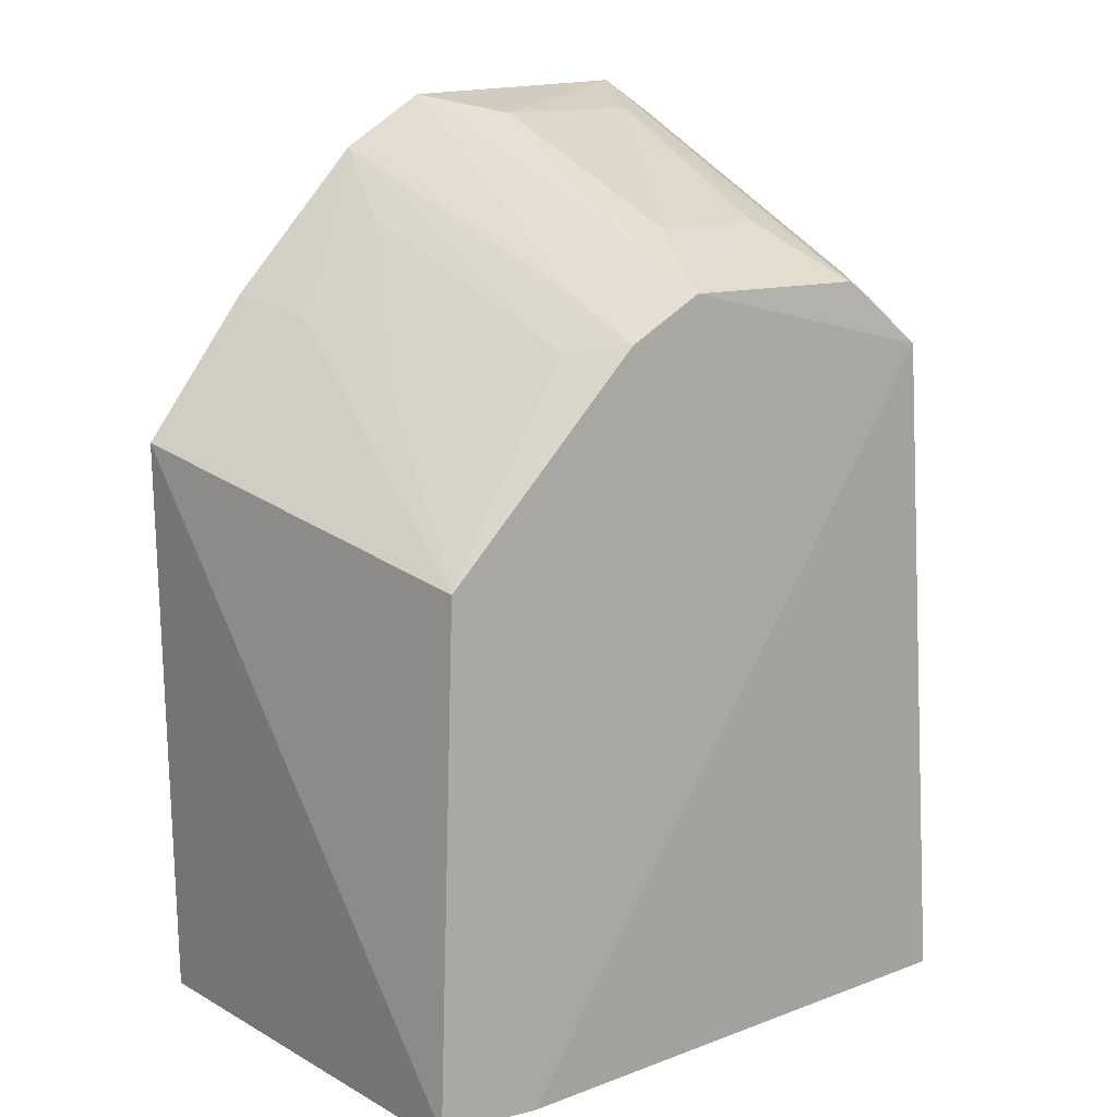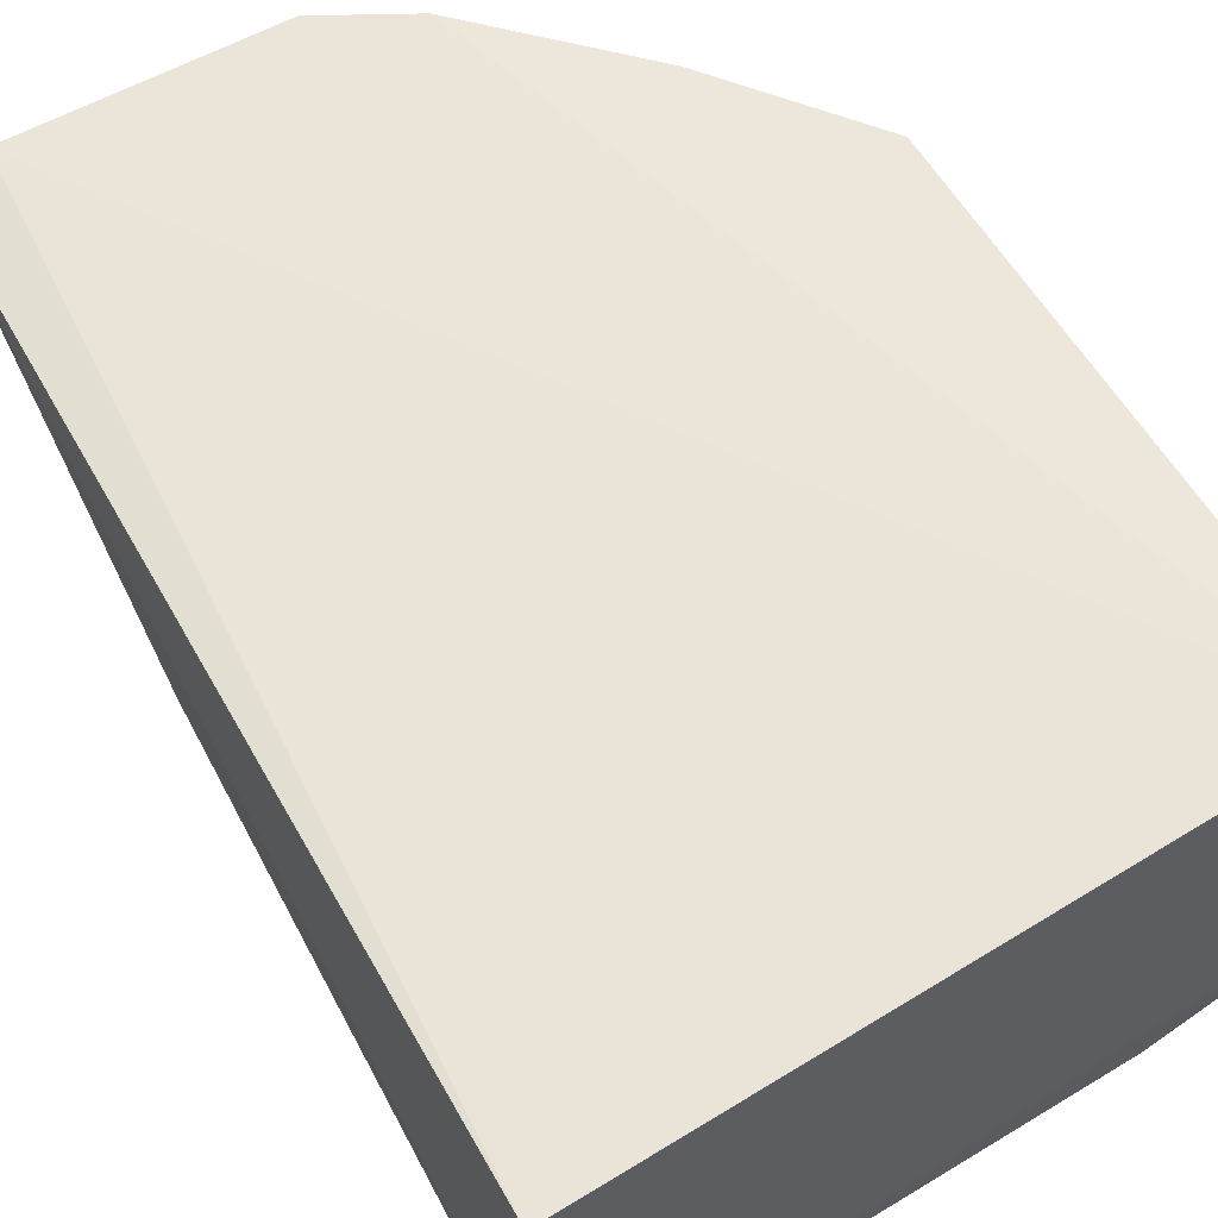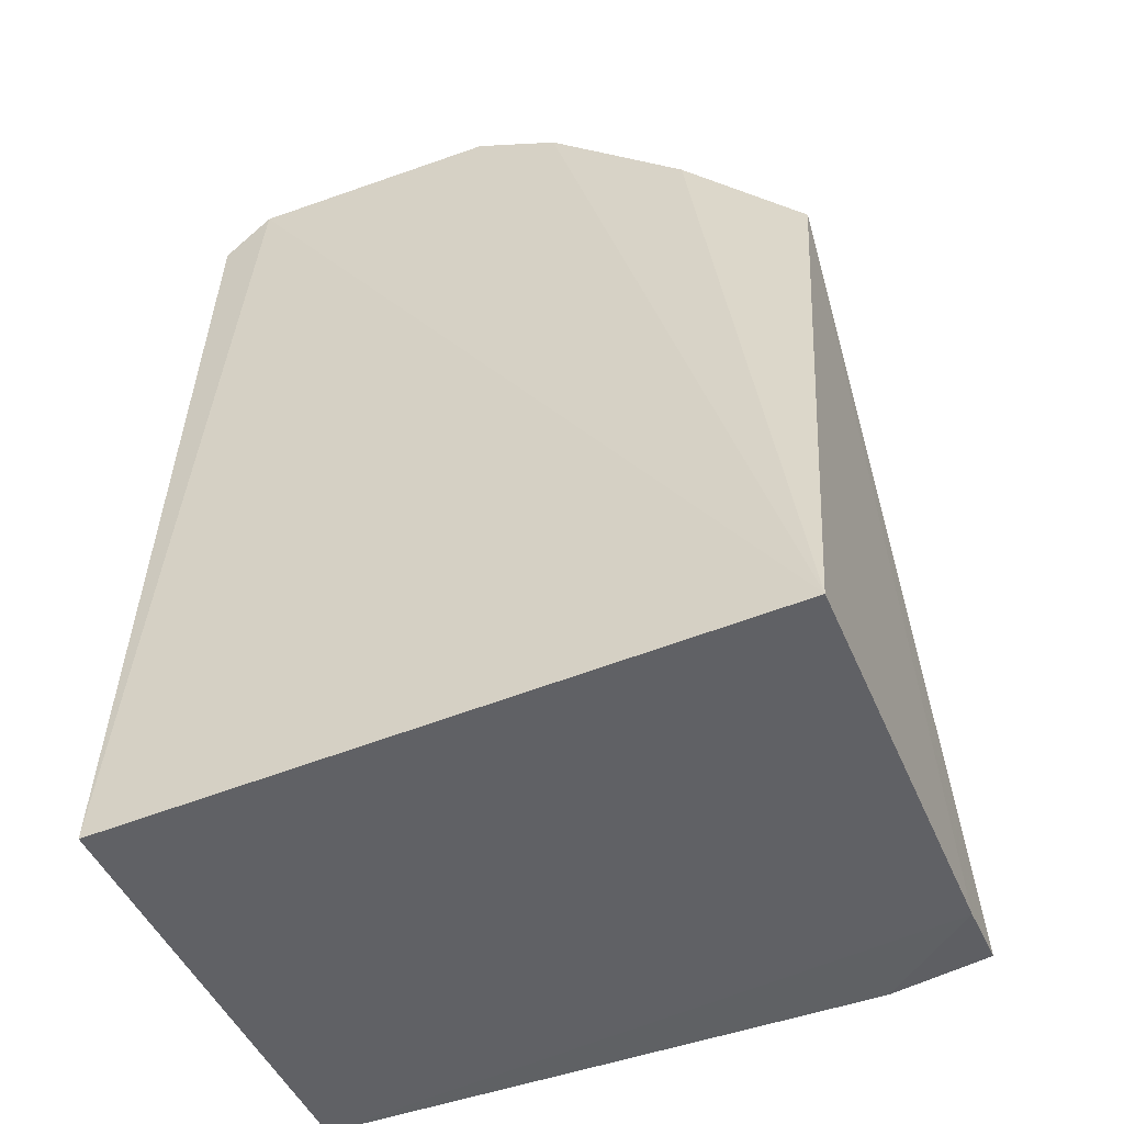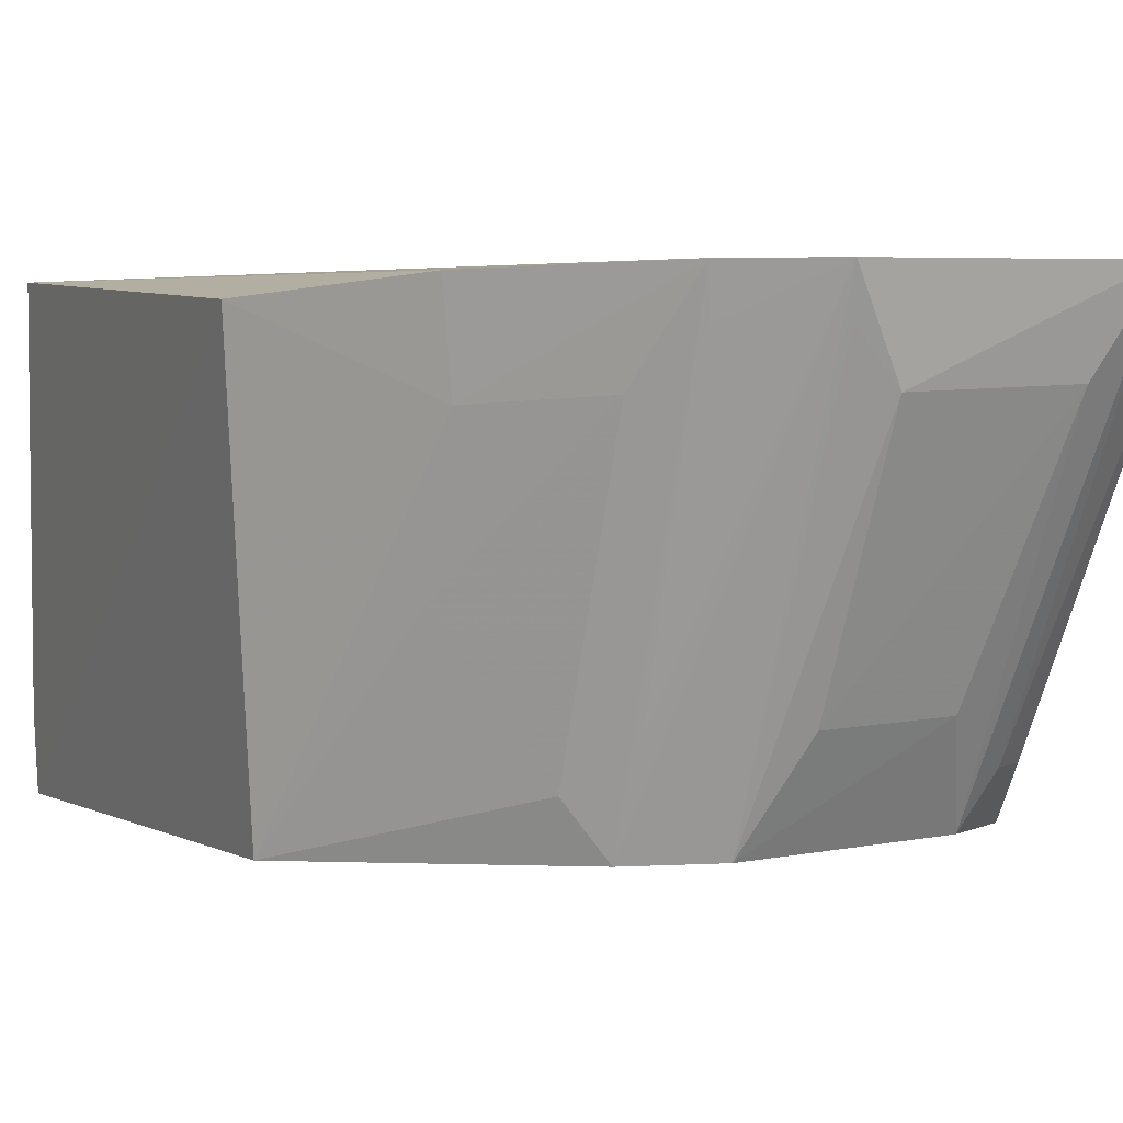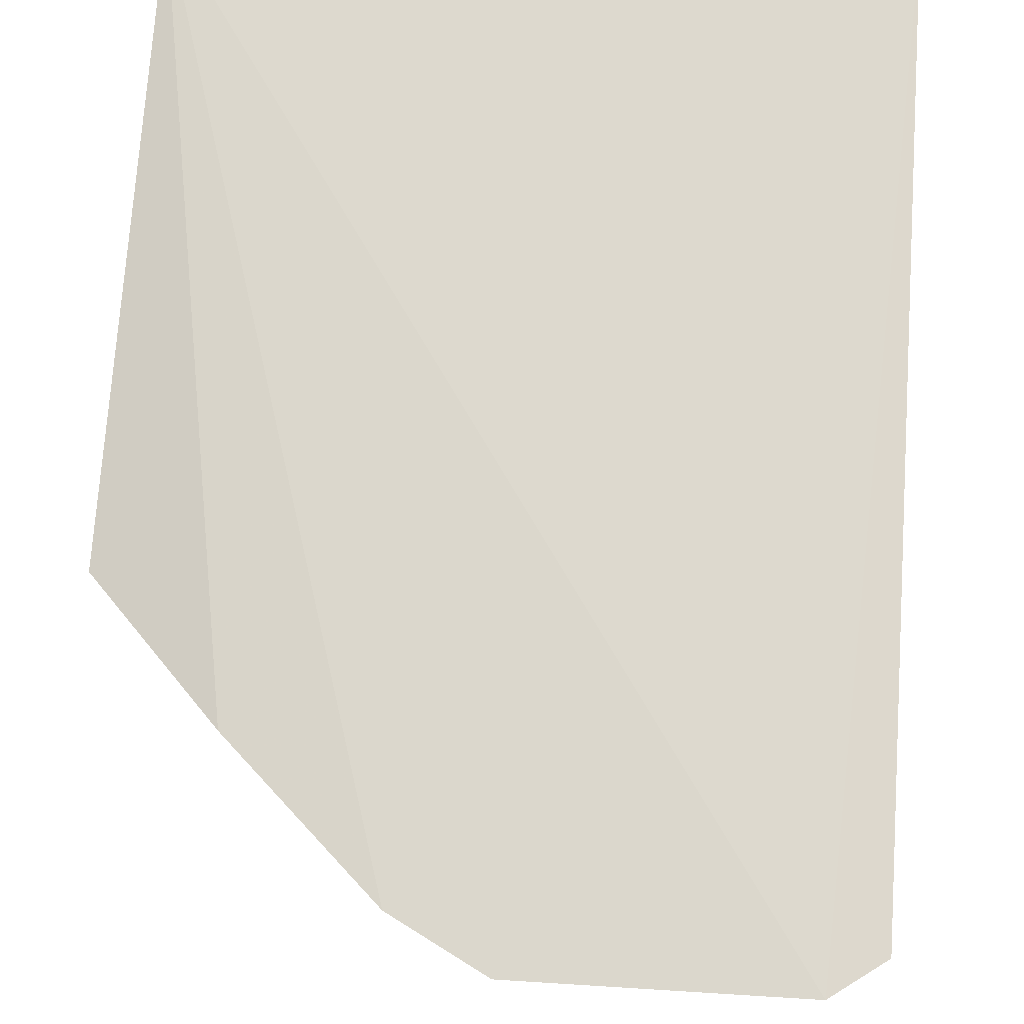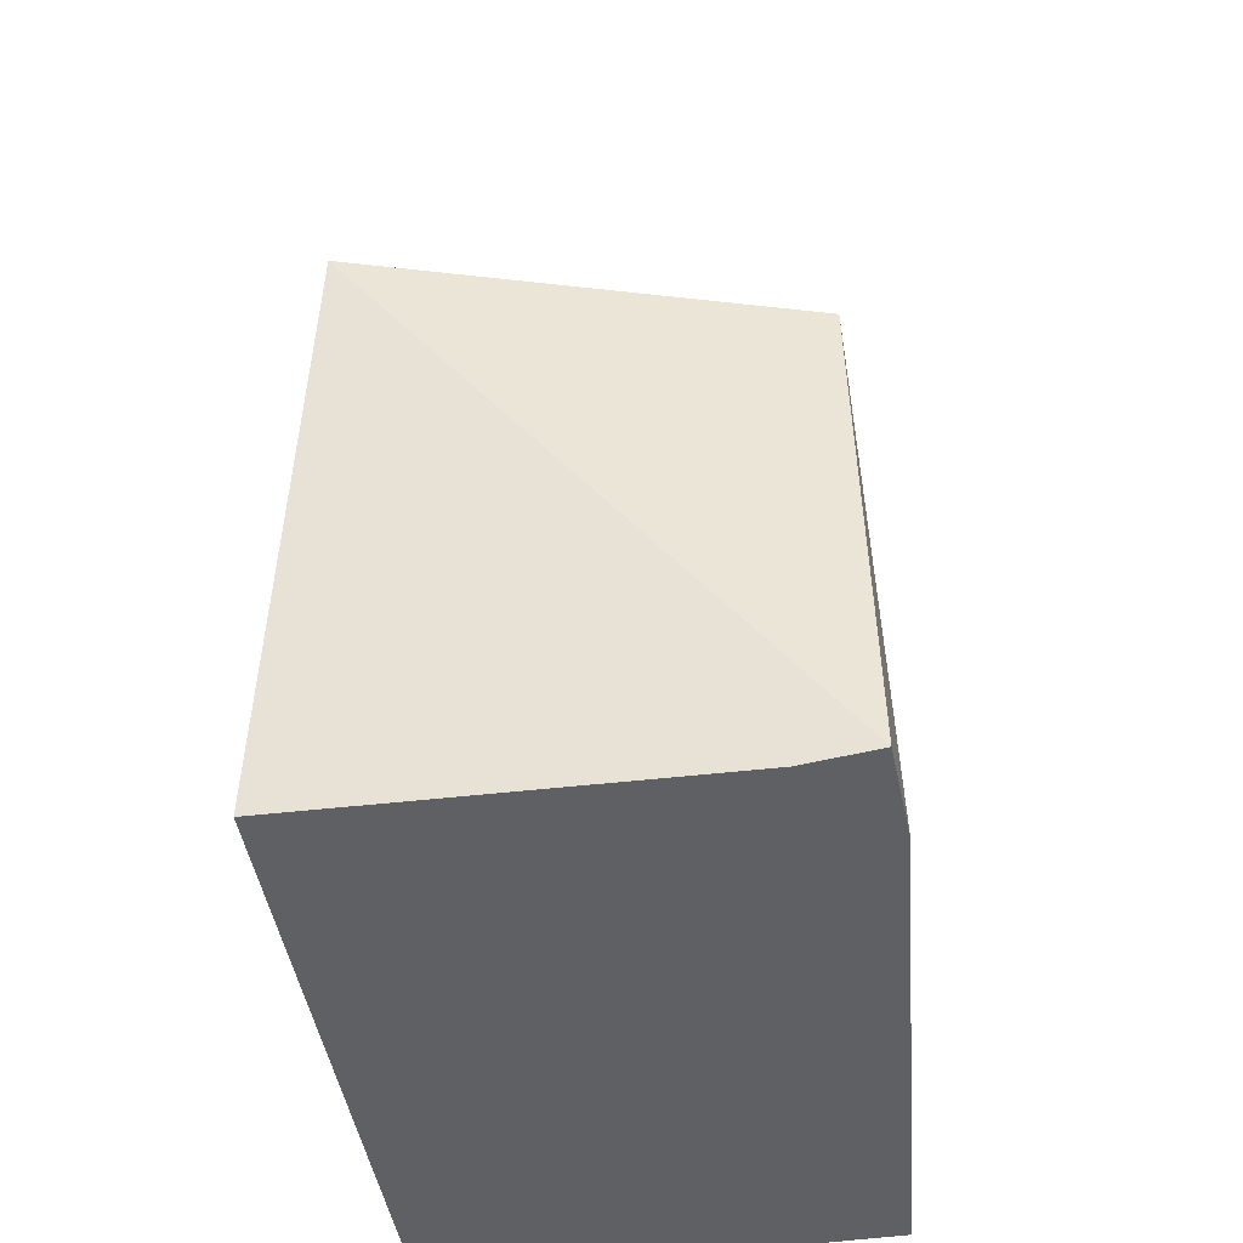
<metadata>
{"format":"obj","ext":"obj","renderer":"f3d","projection":"perspective","resolution":1024,"background":"white","views":[{"elev":13.8,"azim":-38.6,"up":"+Z"},{"elev":59.8,"azim":148.4,"up":"+Y"},{"elev":-50.7,"azim":-157.4,"up":"+Z"},{"elev":3.7,"azim":-26.6,"up":"+Y"},{"elev":72.6,"azim":1.9,"up":"+Y"},{"elev":-43.0,"azim":-82.9,"up":"+Z"}]}
</metadata>
<code>
v 0.0273 -0.02759 0.08461
v 0.02991 -0.06821 0.06238
v 0.03513 -0.02855 0.000677
v -0.0251 -0.02748 0.0009982
v -0.02285 -0.06927 0.04761
v 0.03203 -0.02823 0.08145
v 0.0036 -0.06822 0.06906
v -0.0274 -0.03011 0.05438
v 0.03387 -0.0688 0.001284
v 0.02211 -0.06763 0.06858
v -0.01606 -0.071 0.001999
v -0.004137 -0.02785 0.07932
v -0.02514 -0.07022 0.002451
v -0.02516 -0.06372 0.001464
v 0.02561 -0.06306 0.06879
v 0.01882 -0.05852 0.07337
v -0.003656 -0.06848 0.06544
v -0.01674 -0.0284 0.06655
v 0.00824 -0.03626 0.08237
v 0.02915 -0.06325 0.06615
v 0.02285 -0.03574 0.08237
v -0.007295 -0.06354 0.06446
v 0.003807 -0.02781 0.08391
v -0.01552 -0.03714 0.06547
v 0.007613 -0.05893 0.07353
v -0.00324 -0.05909 0.06901
v 0.004357 -0.03185 0.08264
v -0.007268 -0.03641 0.07377
v -0.003497 -0.032 0.07827
v -0.01548 -0.05033 0.0612
f 1 3 4
f 6 3 1
f 9 6 2
f 9 3 6
f 10 7 2
f 11 9 2
f 13 5 8
f 13 11 5
f 14 4 3
f 14 3 9
f 14 9 11
f 14 11 13
f 14 13 8
f 14 8 4
f 15 6 1
f 15 1 10
f 16 7 10
f 17 5 11
f 17 11 2
f 17 2 7
f 18 12 4
f 18 4 8
f 20 15 10
f 20 10 2
f 20 2 6
f 20 6 15
f 21 16 10
f 21 10 1
f 21 1 19
f 22 17 12
f 22 5 17
f 23 17 7
f 23 19 1
f 23 1 4
f 23 4 12
f 24 18 8
f 24 8 5
f 24 12 18
f 25 19 7
f 25 7 16
f 25 21 19
f 25 16 21
f 26 12 17
f 26 17 23
f 27 23 7
f 27 7 19
f 27 19 23
f 28 22 12
f 28 12 24
f 29 26 23
f 29 23 12
f 29 12 26
f 30 28 24
f 30 24 5
f 30 5 22
f 30 22 28

</code>
